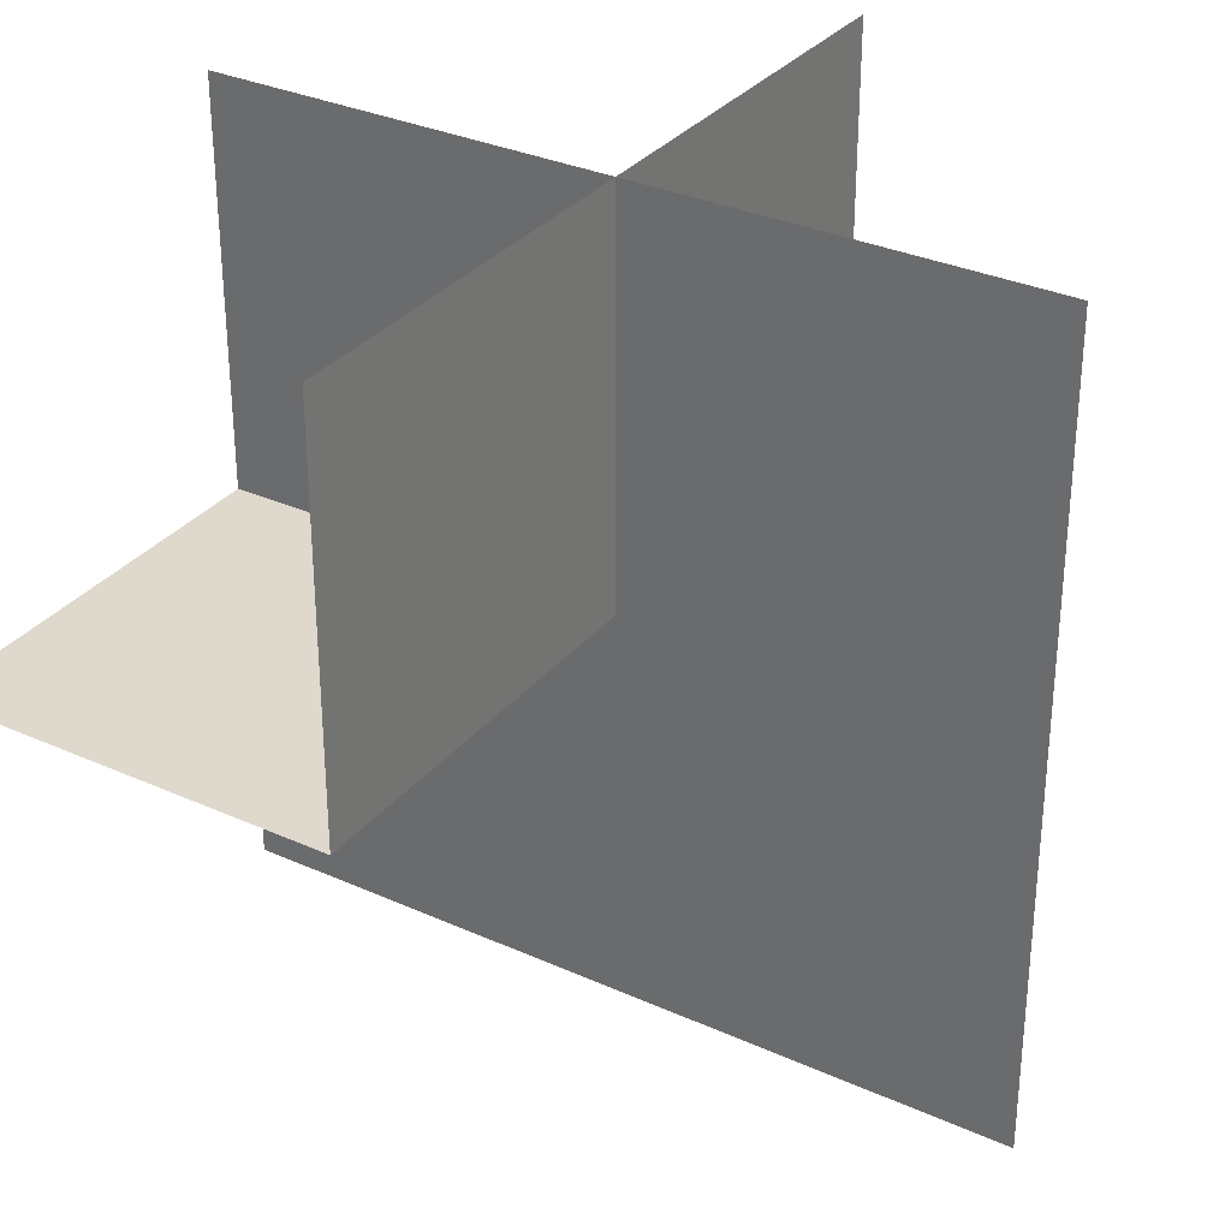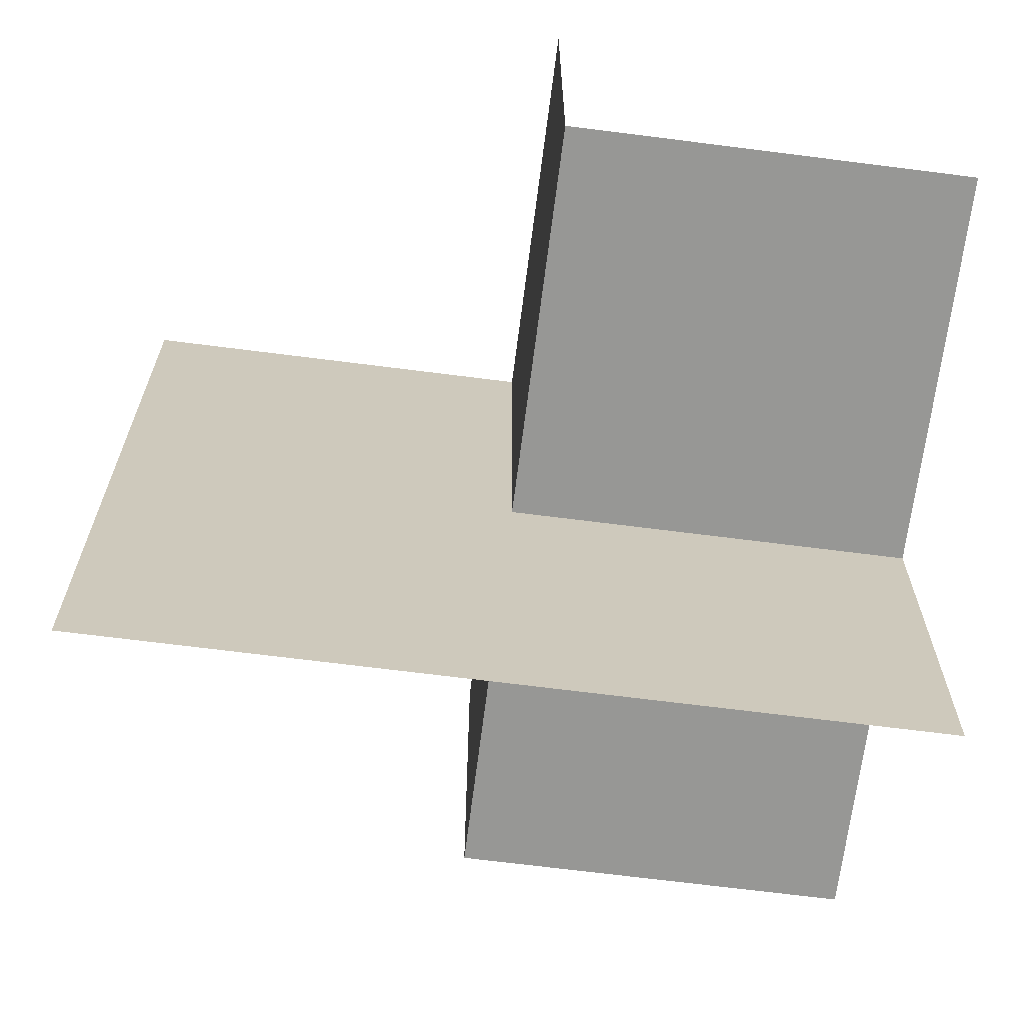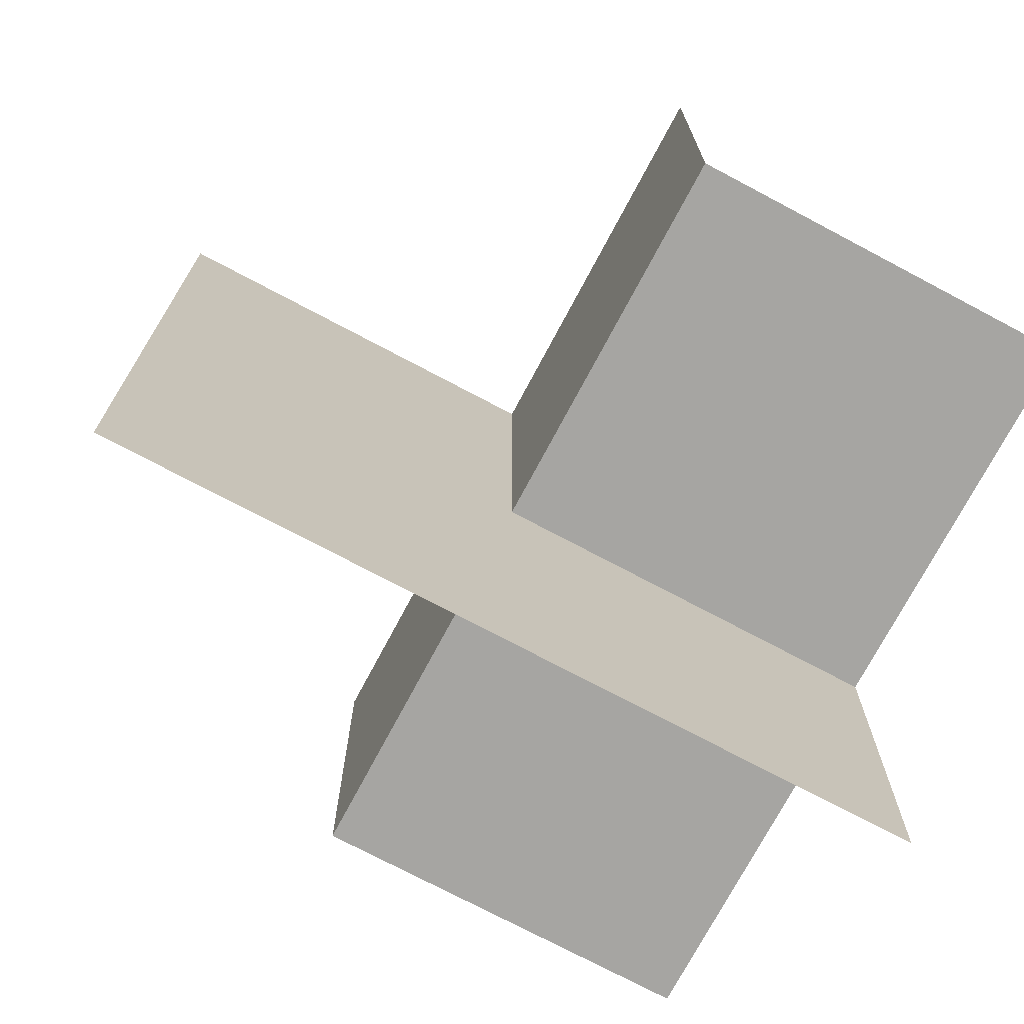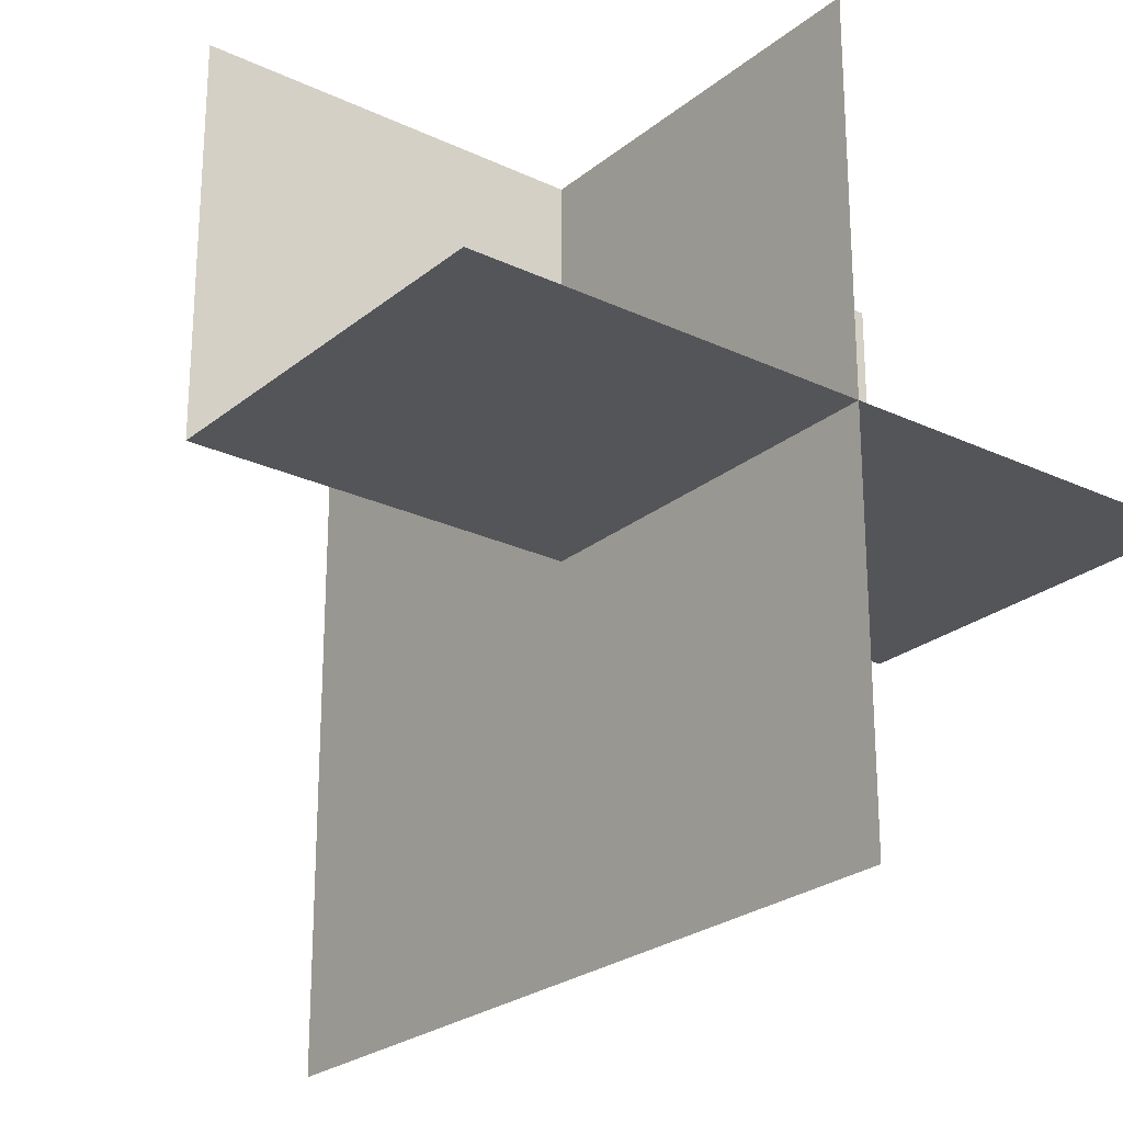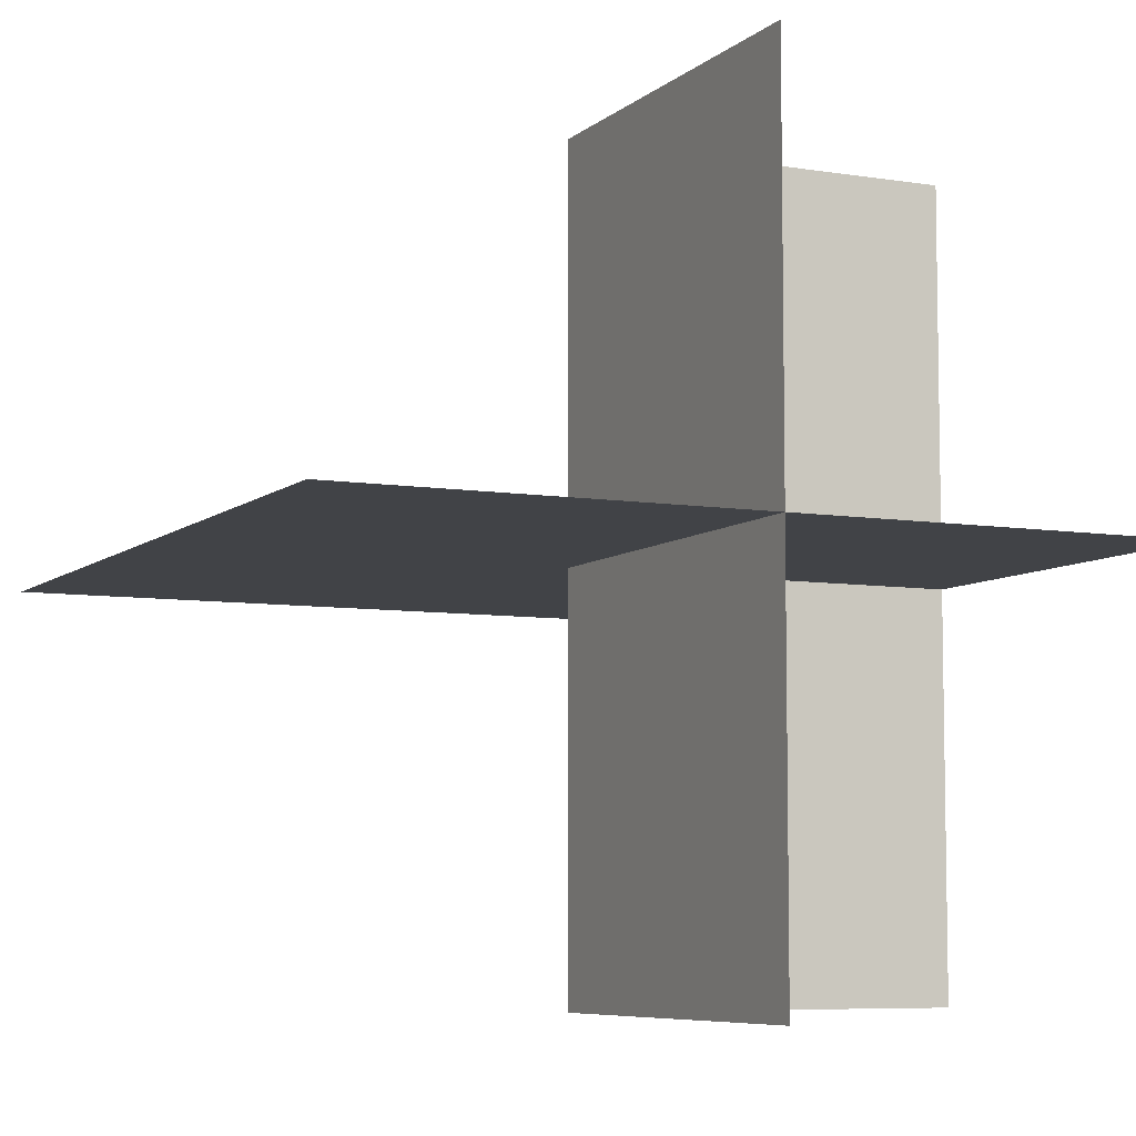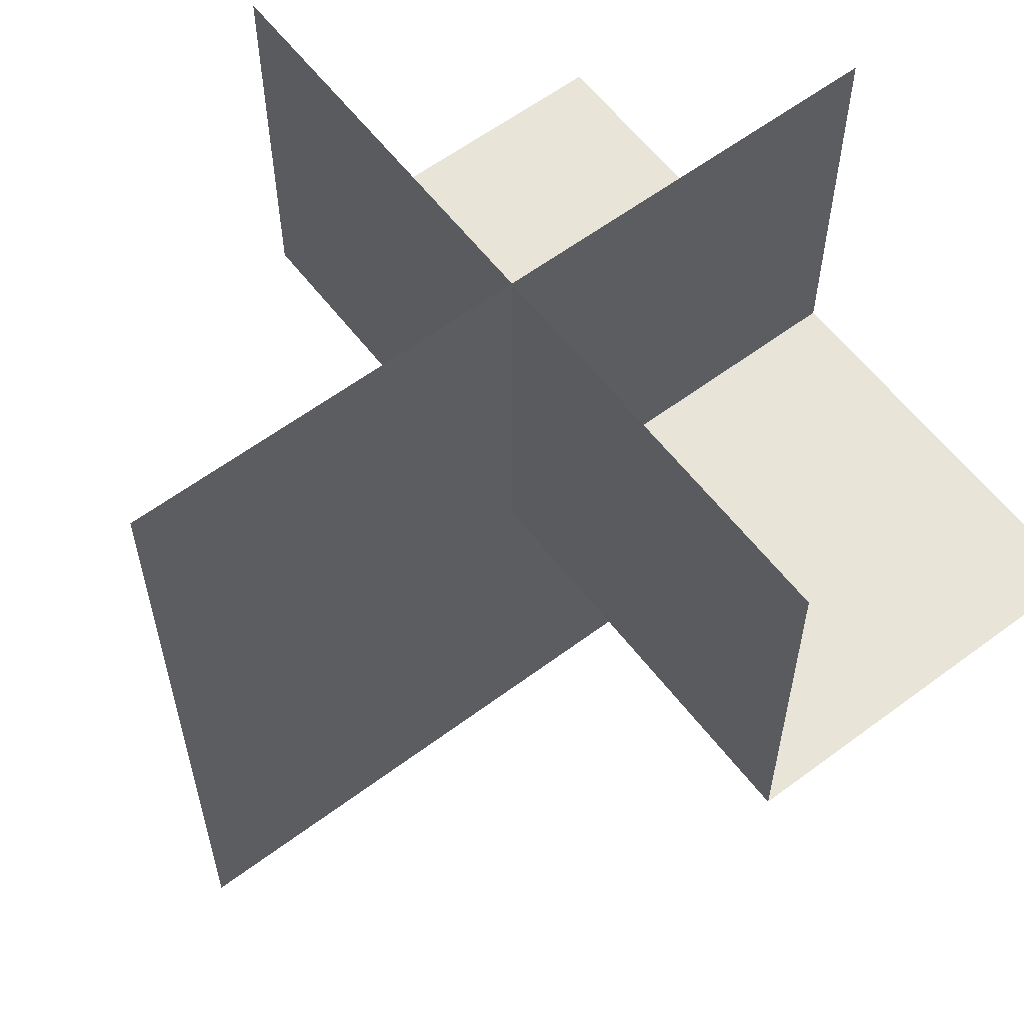
<metadata>
{"format":"obj","ext":"obj","renderer":"f3d","projection":"perspective","resolution":1024,"background":"white","views":[{"elev":32.1,"azim":32.3,"up":"+Z"},{"elev":-68.1,"azim":172.7,"up":"+Z"},{"elev":-73.6,"azim":152.0,"up":"+Z"},{"elev":-24.7,"azim":-127.6,"up":"+Z"},{"elev":-7.0,"azim":-115.3,"up":"+Y"},{"elev":59.9,"azim":142.6,"up":"+Z"}]}
</metadata>
<code>
o 0100_1011_立方体.100
v -0.5 0.5 0
v -0.5 0 0.5
v -0 0.5 0
v -0 0.5 0.5
v -0 0 0.5
v 0.5 0 0.5
v -0 -0.5 0.5
v -0.5 0 -0.5
v -0.5 0 -0
v -0.5 -0.5 -0
v 0.5 0 -0
v 0.5 0 -0.5
v 0 0 -0
v 0 0 -0.5
v 0 -0.5 -0
f 5 3 4
f 13 1 3
f 2 13 5
f 5 11 13
f 5 15 7
f 13 10 15
f 14 9 13
f 13 12 14
f 5 13 3
f 13 9 1
f 2 9 13
f 5 6 11
f 5 13 15
f 13 9 10
f 14 8 9
f 13 11 12

</code>
